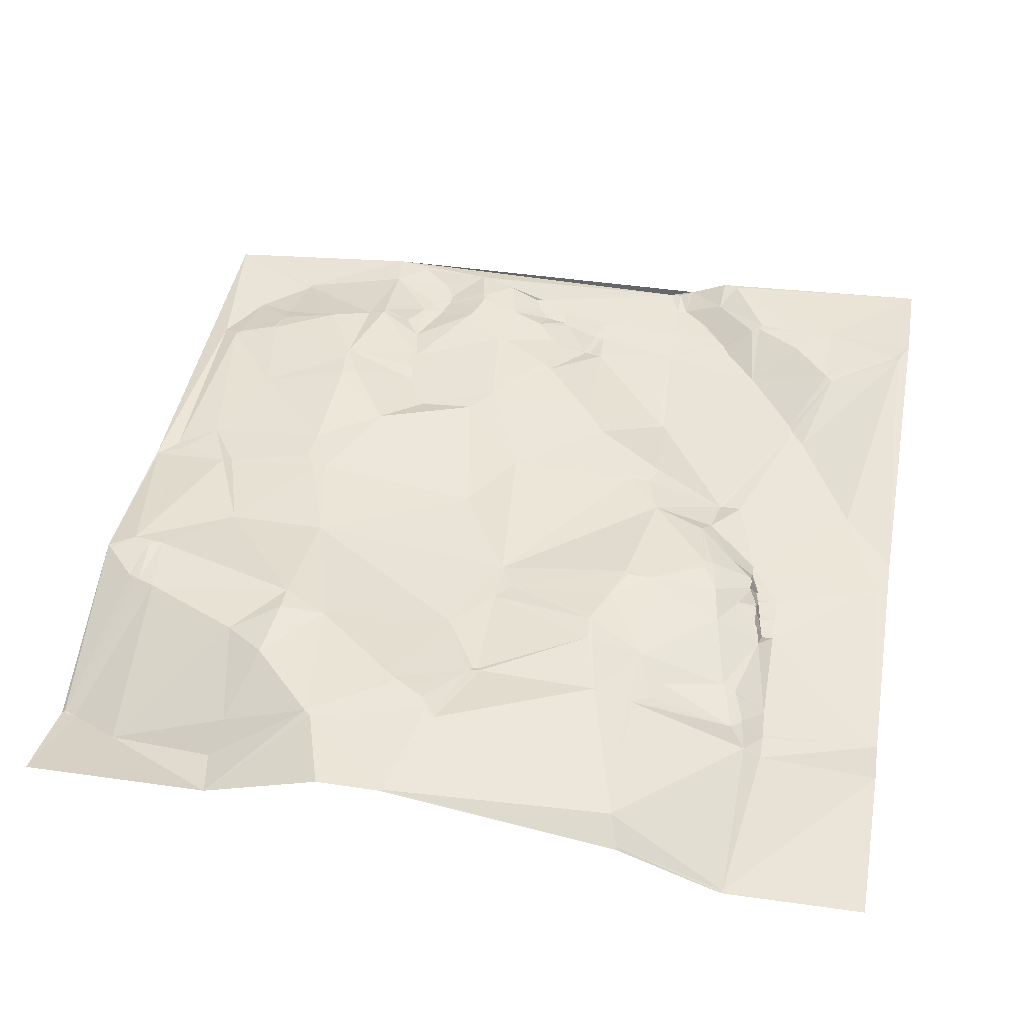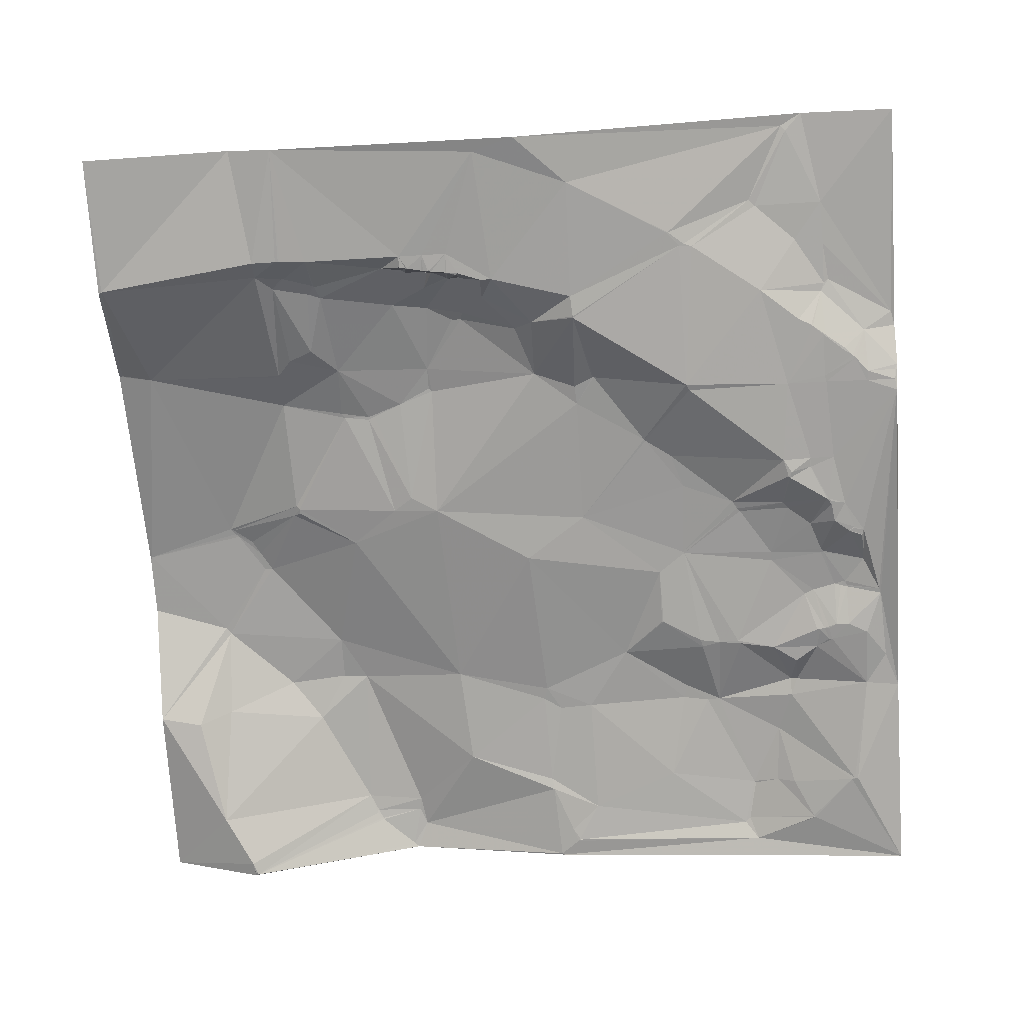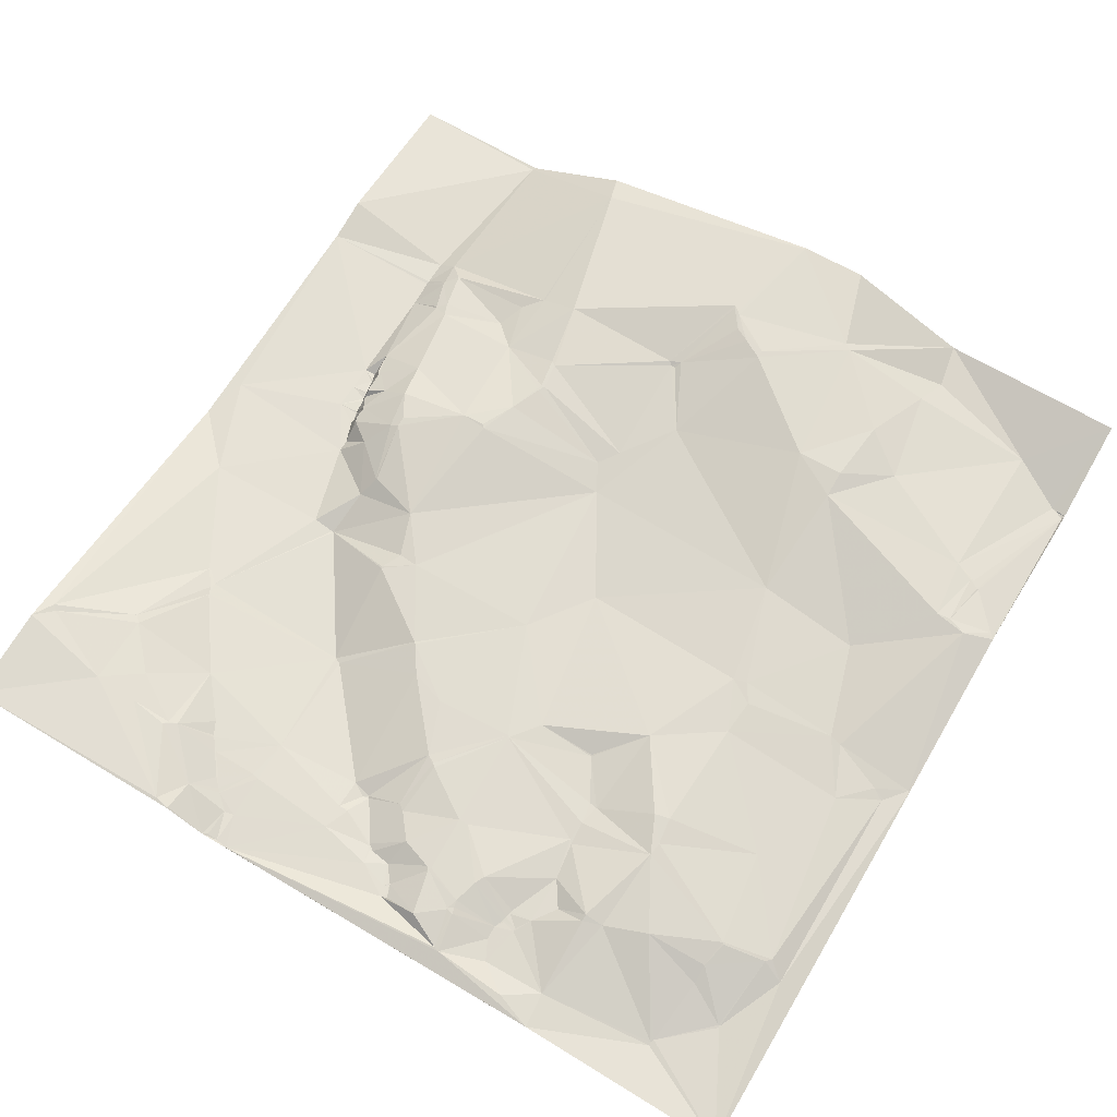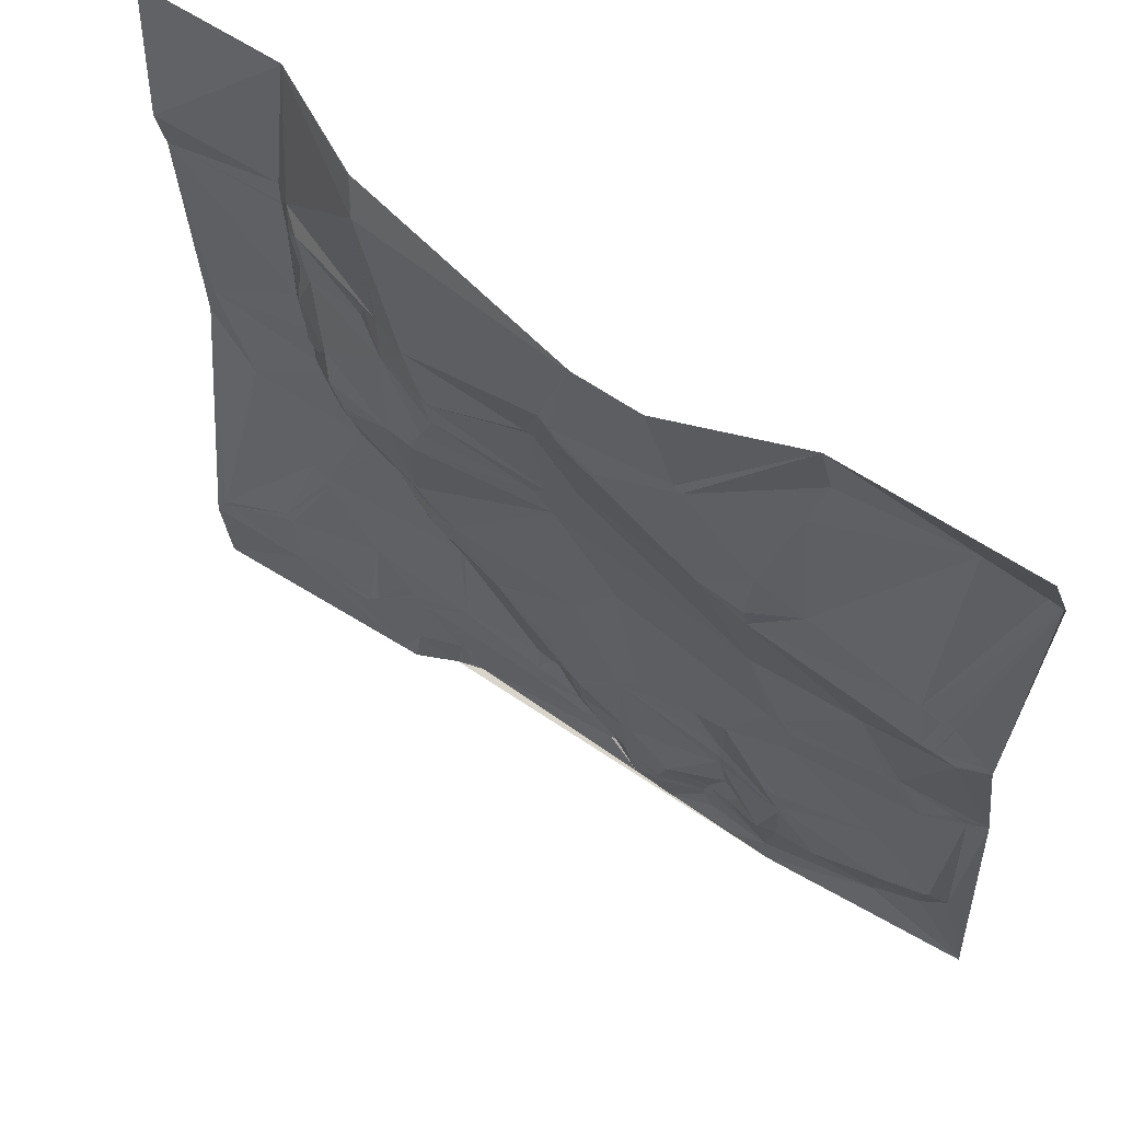
<metadata>
{"format":"obj","ext":"obj","renderer":"f3d","projection":"perspective","resolution":1024,"background":"white","views":[{"elev":50.1,"azim":9.9,"up":"+Y"},{"elev":-70.4,"azim":93.5,"up":"+Y"},{"elev":63.7,"azim":-149.2,"up":"+Y"},{"elev":60.4,"azim":-143.6,"up":"+Z"}]}
</metadata>
<code>
v 4602 91.7 -507
v 4714 95.21 -507
v 4785 124.3 -507
v 4823 124.9 -507
v 4964 98.71 -507
v 5028 67.62 -507
v 5113 70.59 -507
v 4825 124.8 -508
v 4964 99.05 -508
v 4964 99.39 -509
v 5029 67.41 -509
v 4958 106.9 -526
v 4709 92.12 -534
v 4642 75.39 -547
v 4714 101.2 -555
v 4770 120.4 -555
v 4766 120.3 -558
v 4611 66.73 -564
v 4602 66.56 -565
v 4605 66.19 -565
v 4844 120.9 -566
v 4603 65.62 -567
v 4843 120.7 -568
v 4840 121 -569
v 4839 121 -570
v 4840 120.9 -570
v 4838 121 -571
v 4831 120.6 -579
v 4833 120.2 -580
v 4834 120.1 -580
v 4825 120.3 -585
v 4813 120.6 -587
v 4813 120.1 -592
v 5113 76.13 -598
v 4727 116.6 -599
v 5031 74.35 -607
v 5042 66.91 -607
v 4856 107.3 -613
v 4935 107 -613
v 4957 99.13 -613
v 4958 98.65 -613
v 4863 106.2 -615
v 4858 105.2 -617
v 4861 105 -617
v 5021 81.64 -617
v 4702 109.6 -618
v 4969 93.45 -622
v 5042 67.05 -622
v 5028 78.39 -623
v 5042 66.83 -624
v 5028 78.42 -625
v 5042 66.8 -625
v 5113 70.62 -625
v 4731 114.9 -636
v 4759 114.1 -636
v 4976 88.74 -637
v 5016 82.69 -639
v 5016 82.65 -640
v 5041 66.79 -641
v 5022 80.37 -643
v 5021 80.65 -644
v 5013 83.17 -647
v 4642 101.8 -648
v 4629 99.28 -652
v 4631 99.9 -652
v 4731 111.6 -652
v 4928 103.1 -652
v 4630 99.84 -653
v 4631 100.1 -653
v 4960 95.38 -653
v 4836 100.3 -654
v 4837 100.2 -654
v 4925 103.2 -654
v 4625 98.73 -655
v 4624 98.64 -656
v 4625 98.98 -656
v 4923 102 -670
v 4925 102.1 -670
v 4926 101.8 -673
v 4925 101.7 -674
v 4605 96.44 -677
v 4604 96.3 -678
v 4602 95.98 -680
v 4630 100.5 -683
v 4860 93.75 -683
v 4638 100.8 -684
v 4619 99.44 -687
v 5032 74.76 -689
v 4933 100.4 -692
v 5004 88.84 -693
v 4869 91.67 -695
v 5030 75.43 -701
v 5034 66.1 -701
v 5041 66.41 -701
v 5028 76.22 -702
v 5028 76.14 -704
v 5033 66.27 -705
v 5033 66.03 -706
v 4860 88.11 -712
v 4943 99.54 -712
v 4957 98.36 -712
v 4941 99.22 -714
v 5000 92.39 -715
v 5016 81.5 -715
v 5028 75.71 -715
v 5031 66.35 -715
v 5028 75.92 -716
v 5031 66.1 -716
v 5041 66.43 -716
v 5027 76.35 -718
v 4736 94.8 -719
v 5031 65.63 -719
v 5031 65.62 -720
v 5028 72.32 -721
v 5030 65.75 -721
v 4675 87.91 -724
v 5023 76.96 -730
v 5029 65.78 -730
v 4991 92.98 -731
v 5022 77.6 -731
v 5027 68.44 -731
v 5028 66.46 -731
v 5029 65.56 -731
v 5041 66.48 -731
v 4991 92.08 -737
v 5027 65.6 -737
v 4996 90 -738
v 5023 75.98 -738
v 5028 65.45 -738
v 5022 75.8 -741
v 5008 78.55 -752
v 5023 65.14 -752
v 5105 65.98 -752
v 5023 65.22 -759
v 4825 80.7 -772
v 4985 82.91 -772
v 4986 82.33 -772
v 4717 87.5 -777
v 5113 63.61 -778
v 4658 80.72 -779
v 4725 87.18 -779
v 4651 78.44 -780
v 4603 72.33 -783
v 4953 85.08 -783
v 4991 73.86 -783
v 4602 72.26 -784
v 4710 85.96 -788
v 4621 72.93 -792
v 4613 71.07 -795
v 4614 70.98 -796
v 4615 71.17 -796
v 4712 83.64 -809
v 4944 80.66 -809
v 5009 64.48 -809
v 4638 74.31 -810
v 4852 81.08 -810
v 4932 81.11 -810
v 4995 62.84 -810
v 4996 62.8 -810
v 5082 66.47 -810
v 4950 79.25 -821
v 4950 79.07 -822
v 4751 82.65 -835
v 4906 76.8 -853
v 4905 76.84 -854
v 4776 73.37 -860
v 4811 76.79 -860
v 4776 73.1 -861
v 4661 73.35 -864
v 4894 75.83 -870
v 5046 67.2 -872
v 5046 67.27 -873
v 4715 81.76 -874
v 4724 81.79 -876
v 4825 76.72 -876
v 4824 76.63 -877
v 4872 75.95 -878
v 5037 67.26 -880
v 4947 59.13 -881
v 4943 59.96 -883
v 5038 67.46 -883
v 4762 70.43 -886
v 4757 70.94 -887
v 5036 67.59 -888
v 4713 79.81 -890
v 4714 78.94 -898
v 4760 70.12 -899
v 4860 73.17 -910
v 4761 68.57 -911
v 4624 65.42 -913
v 4759 68.24 -913
v 4855 73.2 -913
v 4855 73.01 -914
v 4853 73.27 -915
v 4627 65.66 -916
v 4653 70.27 -920
v 4614 59.71 -921
v 4652 69.98 -921
v 5061 80.26 -926
v 5057 80.38 -930
v 5005 66.18 -931
v 4756 65.65 -935
v 4817 71.96 -935
v 4823 71.61 -935
v 4656 65.7 -936
v 4692 72.17 -938
v 4860 65.92 -943
v 4892 58.29 -943
v 4856 66.38 -946
v 4881 57.04 -946
v 4656 60.65 -947
v 4718 69.96 -947
v 4729 73.01 -947
v 4880 56.96 -947
v 4943 61.82 -947
v 4884 56.85 -948
v 5106 86.46 -948
v 4746 63.99 -950
v 4729 71.75 -951
v 5103 85.71 -951
v 4985 64.33 -955
v 5034 79.18 -955
v 4792 70.36 -957
v 4632 52.16 -959
v 4633 52.32 -959
v 4632 52.06 -960
v 4886 59.59 -960
v 4844 66.2 -961
v 4886 59.7 -961
v 4892 59.83 -961
v 5113 87.85 -961
v 4795 69.86 -963
v 4981 63.91 -963
v 4756 63.21 -964
v 4769 61.55 -964
v 4980 63.81 -964
v 4769 61.35 -966
v 4822 68.46 -968
v 4825 68.04 -968
v 4770 61.02 -969
v 4822 68.19 -970
v 4823 68.13 -970
v 4770 60.74 -971
v 4864 57.22 -971
v 4947 61.72 -971
v 4974 63.11 -971
v 5000 75.53 -971
v 4762 60.88 -972
v 4770 60.61 -972
v 4771 60.67 -972
v 4864 57.23 -972
v 4943 61.52 -972
v 4974 63.16 -972
v 5057 81 -972
v 5005 76.69 -973
v 5030 78.77 -973
v 4762 60.65 -974
v 4860 57.32 -974
v 4862 57.26 -974
v 4848 57.86 -976
v 4892 59.71 -976
v 5007 77.47 -976
v 4773 60.05 -977
v 4799 68.36 -977
v 4798 67.55 -981
v 4801 67.39 -983
v 4802 67.32 -983
v 4860 58.35 -983
v 4964 61.78 -983
v 4801 67.25 -984
v 4965 62 -984
v 4661 49.66 -985
v 4773 58.99 -985
v 4797 67.05 -985
v 4798 67.1 -985
v 4840 57.61 -986
v 4841 57.58 -986
v 4662 49.29 -987
v 4840 57.48 -987
v 4842 57.45 -988
v 4662 48.84 -989
v 4842 57.42 -989
v 4843 57.49 -989
v 4960 61.19 -989
v 4958 60.92 -991
v 4838 57.34 -993
v 4837 57.23 -994
v 4841 57.24 -995
v 4817 65.65 -996
v 4729 59.17 -997
v 4767 57.58 -997
v 4943 59.48 -998
v 4974 70.14 -998
v 4949 59.65 -999
v 4796 62.33 -1006
v 4793 62.07 -1007
v 4749 59.87 -1010
v 4943 58.96 -1016
v 4949 61.2 -1016
v 4984 74.54 -1016
v 4936 57.61 -1017
v 4975 73.38 -1017
v 4602 44.78 -1018
v 4727 57.63 -1018
v 4952 62.25 -1018
v 4975 73.41 -1018
v 5113 82.28 -1018
f 62 70 90
f 103 90 101
f 294 293 285
f 293 284 285
f 74 22 75
f 22 81 75
f 59 88 94
f 59 61 88
f 92 97 93
f 97 94 93
f 2 14 13
f 14 15 13
f 140 116 142
f 111 116 138
f 301 305 298
f 81 84 75
f 74 76 68
f 179 158 162
f 158 161 162
f 219 212 290
f 219 213 212
f 270 295 289
f 287 289 288
f 172 160 171
f 160 154 171
f 64 22 74
f 74 75 76
f 181 199 172
f 160 172 217
f 222 201 255
f 184 201 200
f 218 219 234
f 248 234 257
f 96 104 105
f 107 105 110
f 99 102 91
f 99 144 102
f 2 13 17
f 35 15 46
f 106 109 98
f 97 98 94
f 175 167 176
f 175 156 167
f 141 152 163
f 166 163 168
f 188 170 177
f 175 177 156
f 246 245 269
f 271 269 284
f 172 171 178
f 181 178 184
f 12 21 39
f 12 8 21
f 140 152 147
f 138 147 141
f 54 46 66
f 54 35 46
f 200 199 184
f 217 199 220
f 96 92 95
f 88 90 95
f 245 284 269
f 284 293 271
f 184 179 201
f 221 201 215
f 8 24 21
f 8 25 24
f 23 21 24
f 25 26 24
f 264 238 232
f 223 232 203
f 136 145 137
f 145 131 137
f 53 94 133
f 53 59 94
f 109 94 98
f 92 88 95
f 304 290 281
f 304 297 290
f 158 179 178
f 222 200 201
f 202 191 213
f 202 189 191
f 23 24 26
f 8 27 25
f 152 141 147
f 169 152 155
f 141 111 138
f 140 138 116
f 235 223 202
f 263 232 250
f 61 62 88
f 60 61 59
f 58 60 57
f 60 58 61
f 111 66 116
f 54 66 55
f 233 236 247
f 255 247 262
f 42 23 38
f 44 42 38
f 207 188 193
f 194 193 192
f 294 298 299
f 306 302 305
f 295 301 288
f 287 288 286
f 125 144 136
f 144 145 136
f 194 192 176
f 188 192 193
f 117 121 118
f 117 120 121
f 63 46 14
f 65 63 64
f 259 268 251
f 283 268 260
f 63 66 46
f 17 35 55
f 174 173 185
f 152 173 163
f 209 207 194
f 210 207 214
f 208 188 210
f 208 170 188
f 107 106 105
f 92 96 97
f 128 120 130
f 120 126 121
f 39 21 42
f 27 26 25
f 221 236 233
f 233 247 221
f 219 218 213
f 218 234 202
f 246 236 215
f 236 253 247
f 115 118 124
f 115 114 118
f 228 209 204
f 209 244 207
f 175 188 177
f 204 194 176
f 50 53 48
f 53 37 48
f 141 163 135
f 174 163 173
f 295 288 289
f 286 288 282
f 96 105 98
f 106 98 105
f 70 62 56
f 62 90 88
f 294 285 292
f 293 253 271
f 283 282 288
f 301 268 288
f 45 56 57
f 58 57 62
f 270 289 267
f 282 283 280
f 127 120 103
f 126 122 121
f 95 90 104
f 104 110 105
f 97 96 98
f 103 104 90
f 101 119 103
f 110 104 114
f 107 112 108
f 112 109 108
f 115 124 113
f 112 113 109
f 109 133 94
f 93 94 88
f 124 109 113
f 107 108 106
f 104 117 114
f 123 118 122
f 122 118 121
f 123 124 118
f 117 104 120
f 115 112 114
f 123 122 126
f 110 114 112
f 62 61 58
f 103 120 104
f 128 126 120
f 124 123 129
f 39 42 73
f 23 42 21
f 182 176 168
f 166 168 167
f 257 290 291
f 297 291 290
f 43 38 71
f 43 44 38
f 221 215 236
f 247 255 201
f 254 256 300
f 254 222 256
f 262 256 255
f 254 200 222
f 282 279 286
f 267 289 241
f 107 110 112
f 45 57 51
f 215 252 245
f 271 253 269
f 246 269 253
f 246 253 236
f 261 252 230
f 261 292 252
f 293 262 247
f 221 247 201
f 215 230 252
f 215 208 230
f 235 202 234
f 257 234 290
f 276 239 242
f 241 242 238
f 238 239 204
f 239 238 242
f 31 30 29
f 30 28 29
f 204 203 238
f 241 238 264
f 203 189 223
f 187 189 176
f 264 267 241
f 260 239 276
f 280 283 277
f 279 280 277
f 259 258 268
f 258 260 268
f 142 87 143
f 146 143 83
f 119 101 125
f 93 88 92
f 28 27 32
f 16 32 27
f 49 45 51
f 49 36 45
f 131 127 137
f 131 130 127
f 126 128 129
f 119 127 103
f 242 289 276
f 280 279 282
f 287 276 289
f 260 276 277
f 32 33 31
f 30 31 38
f 182 187 176
f 182 183 187
f 213 186 212
f 205 206 196
f 196 169 190
f 196 185 169
f 169 173 152
f 183 168 163
f 203 176 189
f 175 176 192
f 176 167 168
f 174 183 163
f 203 204 176
f 156 177 165
f 182 168 183
f 156 135 167
f 273 263 257
f 265 263 274
f 186 196 206
f 211 205 225
f 135 163 167
f 169 185 173
f 202 223 189
f 228 239 260
f 189 187 191
f 111 141 135
f 228 204 239
f 214 207 244
f 140 155 152
f 186 213 191
f 227 216 214
f 208 216 230
f 235 234 237
f 188 175 192
f 185 186 174
f 156 99 135
f 224 225 195
f 224 226 225
f 64 74 68
f 69 68 76
f 303 226 197
f 303 272 226
f 197 195 190
f 155 190 169
f 196 195 198
f 195 196 190
f 146 303 197
f 224 197 226
f 146 197 149
f 225 205 195
f 302 293 305
f 253 293 247
f 307 254 300
f 220 254 231
f 252 285 245
f 300 262 293
f 302 300 293
f 220 200 254
f 84 69 76
f 69 65 68
f 30 27 28
f 28 31 29
f 12 41 36
f 50 48 49
f 37 34 11
f 199 217 172
f 160 134 154
f 155 150 190
f 41 12 40
f 12 39 40
f 73 44 85
f 44 73 42
f 272 278 206
f 272 281 278
f 14 18 63
f 18 22 63
f 73 85 77
f 78 77 80
f 84 86 69
f 14 46 15
f 70 47 40
f 12 36 11
f 72 43 71
f 31 33 38
f 272 303 281
f 303 304 281
f 78 73 77
f 91 80 77
f 261 230 229
f 208 210 216
f 210 188 207
f 194 204 209
f 161 157 162
f 165 164 156
f 227 229 230
f 210 214 216
f 229 227 244
f 194 207 193
f 243 250 240
f 243 249 250
f 223 240 232
f 237 240 235
f 248 257 249
f 291 273 257
f 211 225 272
f 206 212 186
f 149 197 150
f 196 198 205
f 290 212 278
f 138 140 147
f 197 224 195
f 211 272 206
f 263 249 257
f 265 264 263
f 164 162 157
f 170 165 177
f 243 240 248
f 235 240 223
f 249 243 248
f 274 273 296
f 38 23 30
f 67 39 73
f 301 304 305
f 80 89 79
f 80 91 89
f 307 231 254
f 231 217 220
f 179 215 201
f 200 220 199
f 292 285 252
f 299 305 294
f 208 180 170
f 157 156 164
f 296 301 295
f 279 277 276
f 219 290 234
f 297 304 296
f 237 248 240
f 296 291 297
f 227 230 216
f 244 251 229
f 286 279 287
f 228 244 209
f 276 287 279
f 261 268 301
f 238 203 232
f 205 211 206
f 248 237 234
f 301 296 304
f 144 101 102
f 127 125 137
f 79 89 70
f 85 91 77
f 80 79 78
f 100 89 102
f 154 178 171
f 222 255 256
f 70 89 101
f 67 78 70
f 8 16 27
f 33 32 17
f 71 55 111
f 71 33 55
f 183 186 187
f 166 167 163
f 150 155 151
f 155 148 151
f 148 149 151
f 142 148 155
f 71 85 72
f 43 72 44
f 16 17 32
f 26 30 23
f 15 17 13
f 33 17 55
f 3 2 16
f 54 55 35
f 114 117 118
f 145 134 131
f 4 3 16
f 52 53 50
f 37 36 48
f 17 16 2
f 85 71 99
f 231 139 217
f 85 44 72
f 91 85 99
f 67 70 39
f 33 71 38
f 27 30 26
f 73 78 67
f 100 101 89
f 70 56 47
f 7 11 34
f 52 50 51
f 299 298 305
f 87 83 143
f 197 190 150
f 59 52 51
f 59 53 52
f 142 143 148
f 198 195 205
f 133 124 134
f 108 109 106
f 36 41 45
f 59 51 60
f 142 116 87
f 86 116 66
f 111 99 71
f 125 101 144
f 150 151 149
f 186 185 196
f 32 31 28
f 99 111 135
f 293 294 305
f 306 300 302
f 301 298 292
f 307 300 306
f 157 161 153
f 144 153 158
f 275 274 295
f 206 278 212
f 144 158 145
f 134 145 154
f 130 129 128
f 127 130 120
f 37 53 34
f 37 11 36
f 124 133 109
f 57 60 51
f 47 56 45
f 79 70 78
f 91 102 89
f 179 162 164
f 144 157 153
f 250 232 240
f 270 275 295
f 296 295 274
f 264 232 263
f 291 296 273
f 241 289 242
f 275 270 266
f 260 277 283
f 266 265 275
f 267 266 270
f 133 139 53
f 9 5 12
f 1 14 2
f 9 6 5
f 10 9 12
f 6 10 11
f 10 6 9
f 250 249 263
f 273 274 263
f 161 158 153
f 125 127 119
f 148 143 149
f 226 272 225
f 266 267 264
f 294 292 298
f 265 266 264
f 179 184 178
f 275 265 274
f 268 283 288
f 215 180 208
f 260 258 228
f 47 45 41
f 70 101 90
f 202 213 218
f 292 261 301
f 261 251 268
f 284 245 285
f 170 180 165
f 165 180 164
f 4 8 5
f 96 95 104
f 159 154 145
f 129 132 124
f 134 124 132
f 112 115 113
f 56 62 57
f 132 129 130
f 133 160 139
f 262 300 256
f 132 130 131
f 49 51 50
f 246 215 245
f 261 229 251
f 12 11 10
f 126 129 123
f 8 12 5
f 174 186 183
f 181 184 199
f 186 191 187
f 180 215 179
f 278 281 290
f 259 244 258
f 244 228 258
f 154 159 178
f 159 158 178
f 156 157 99
f 142 155 140
f 214 244 227
f 160 217 139
f 160 133 134
f 36 49 48
f 144 99 157
f 179 164 180
f 111 55 66
f 83 87 82
f 146 149 143
f 81 22 82
f 20 22 18
f 76 75 84
f 65 69 63
f 100 102 101
f 68 65 64
f 82 87 81
f 84 81 87
f 82 22 83
f 19 83 22
f 1 19 18
f 84 87 86
f 20 19 22
f 64 63 22
f 20 18 19
f 14 1 18
f 69 86 63
f 86 87 116
f 8 4 16
f 35 17 15
f 181 172 178
f 136 137 125
f 251 244 259
f 158 159 145
f 39 70 40
f 11 7 6
f 86 66 63
f 134 132 131
f 41 40 47

</code>
